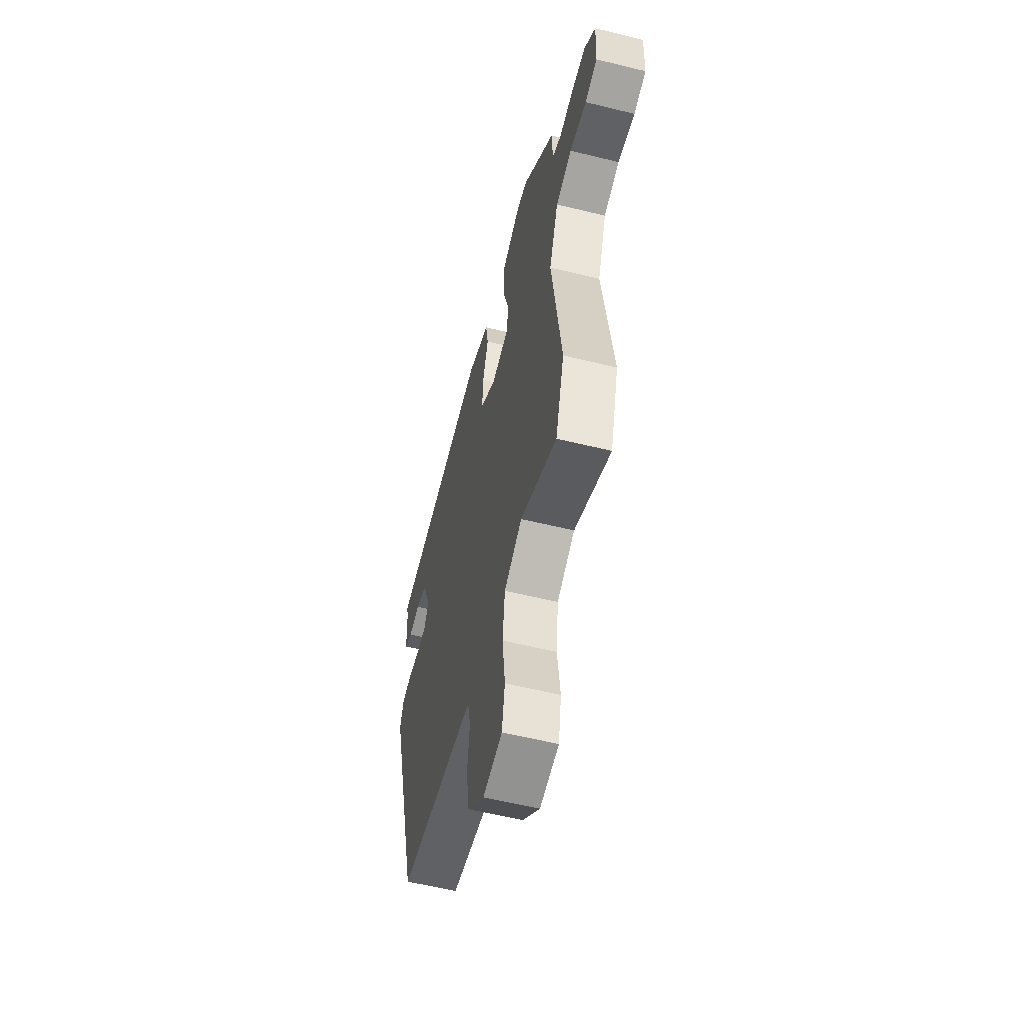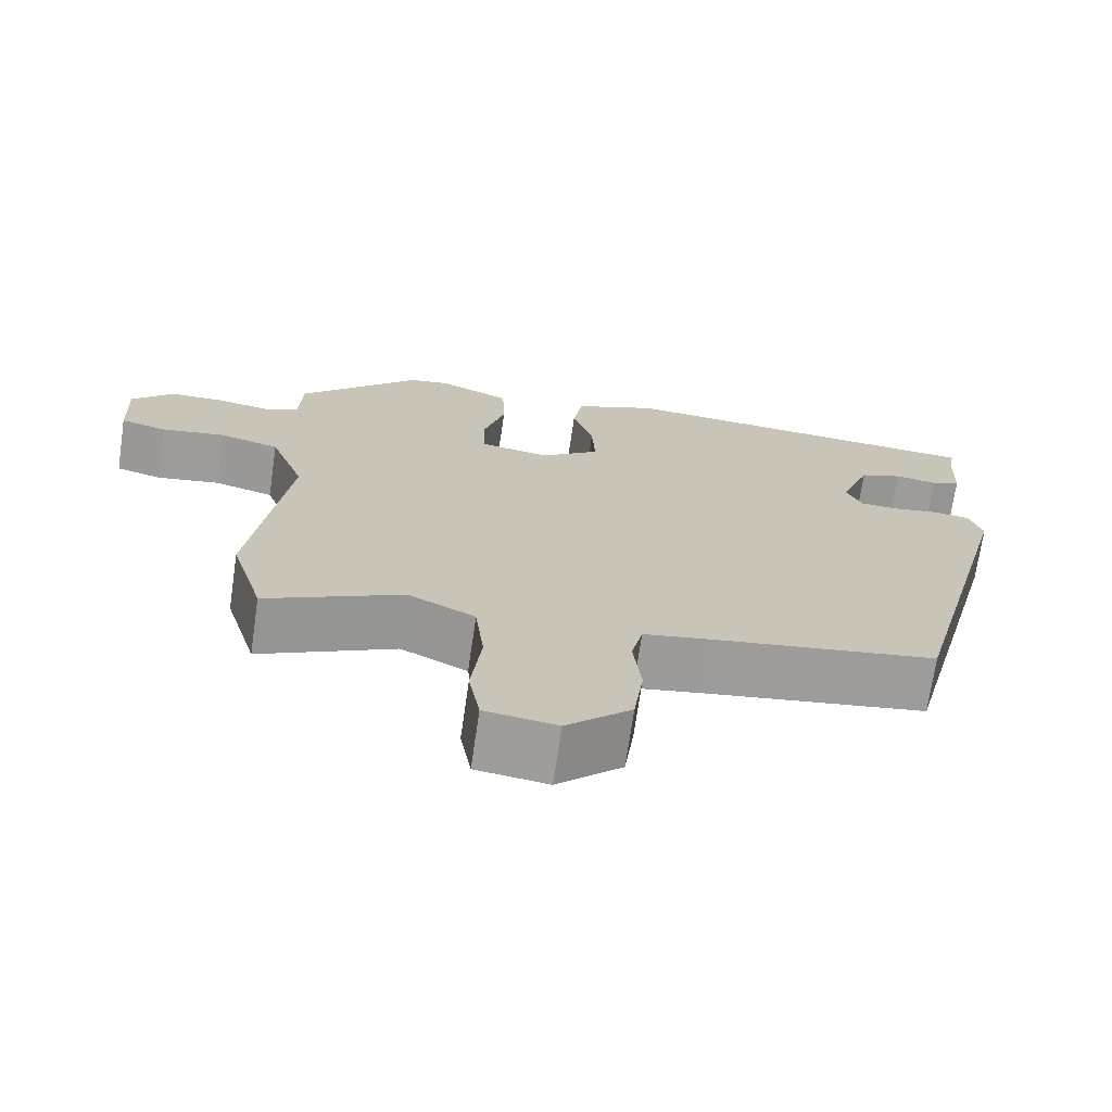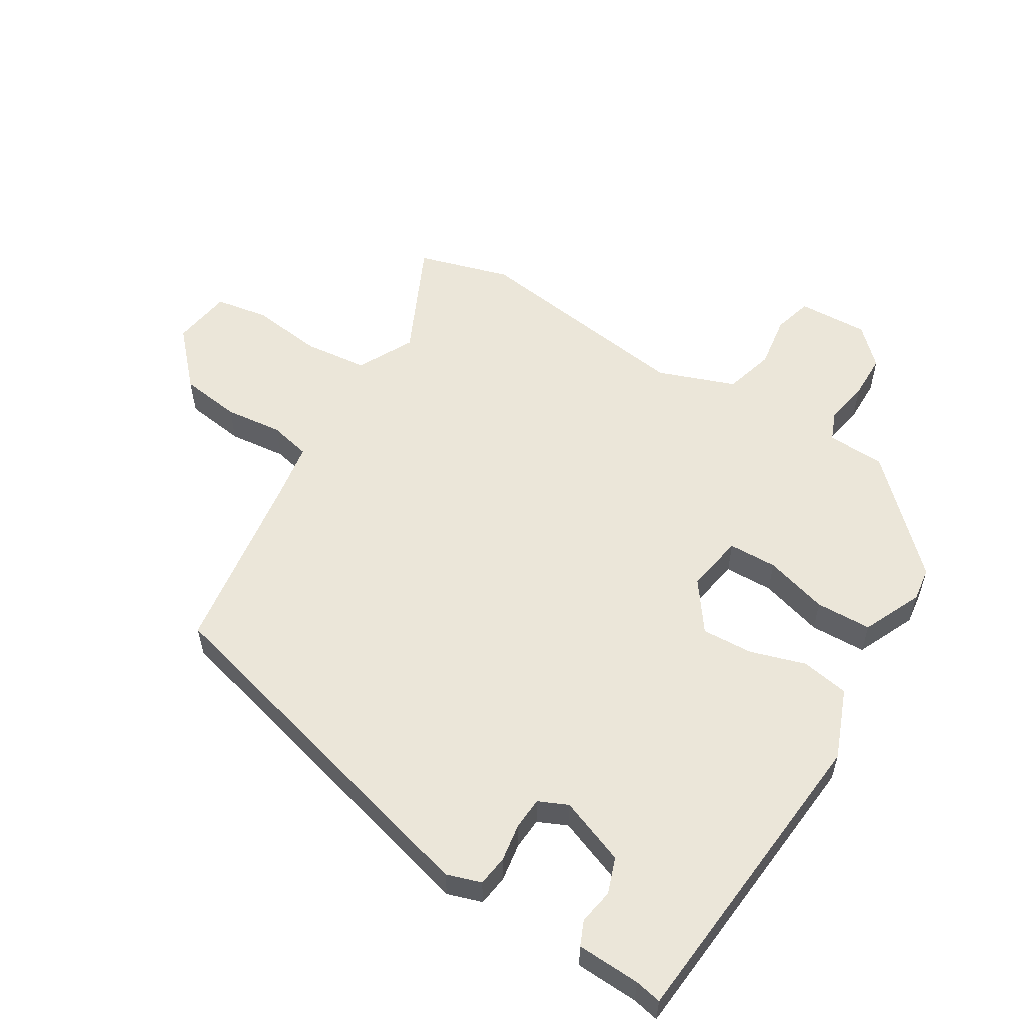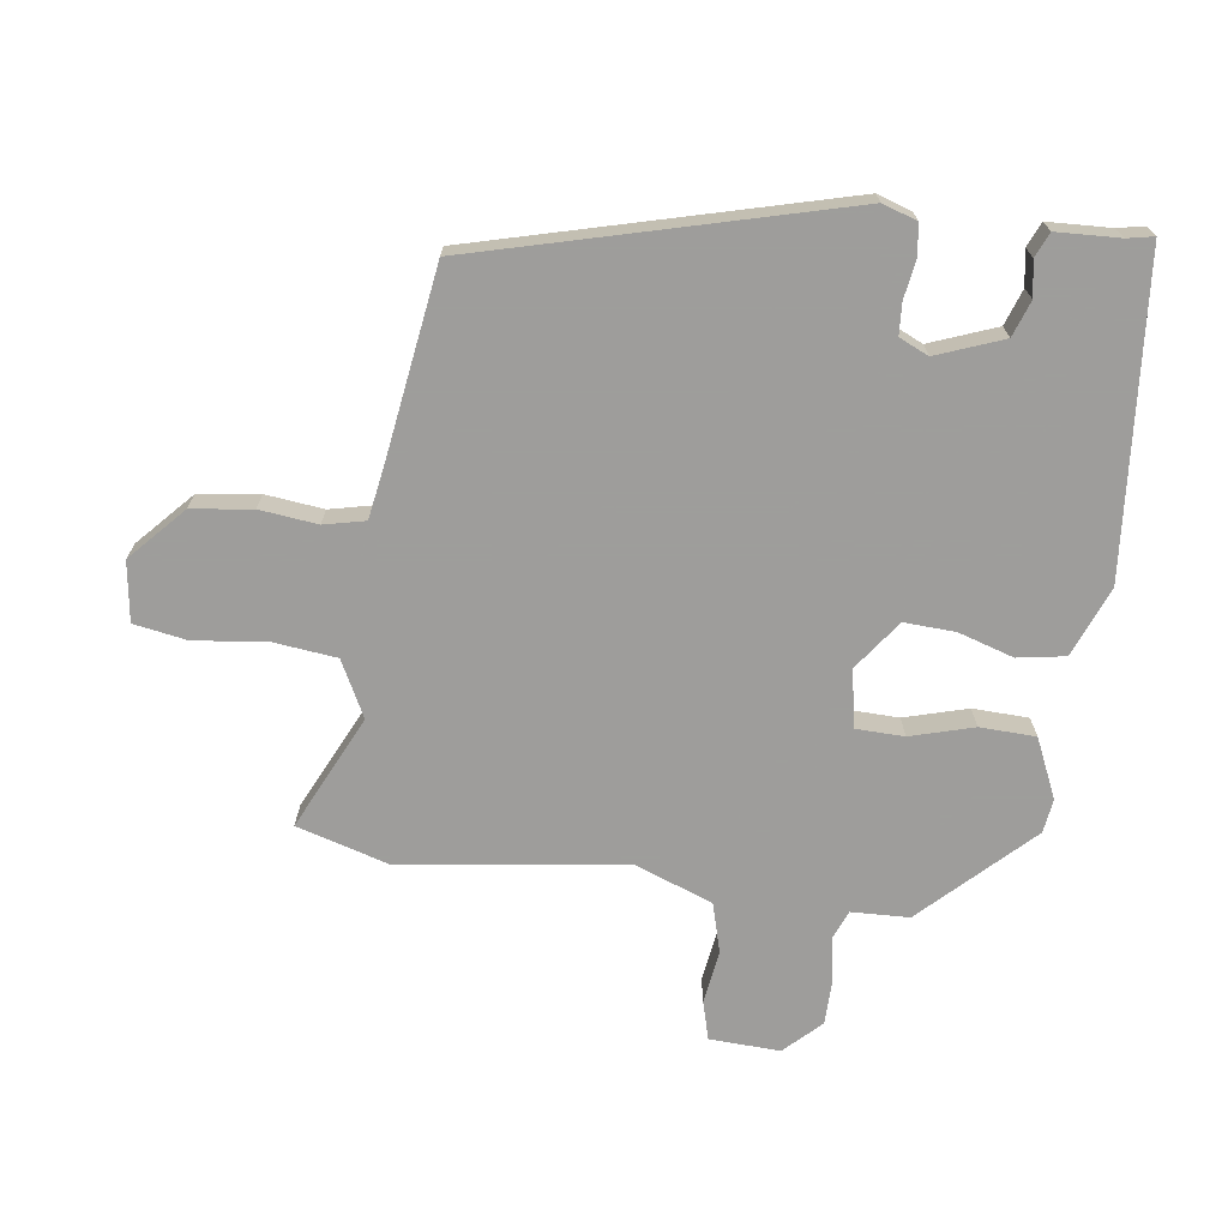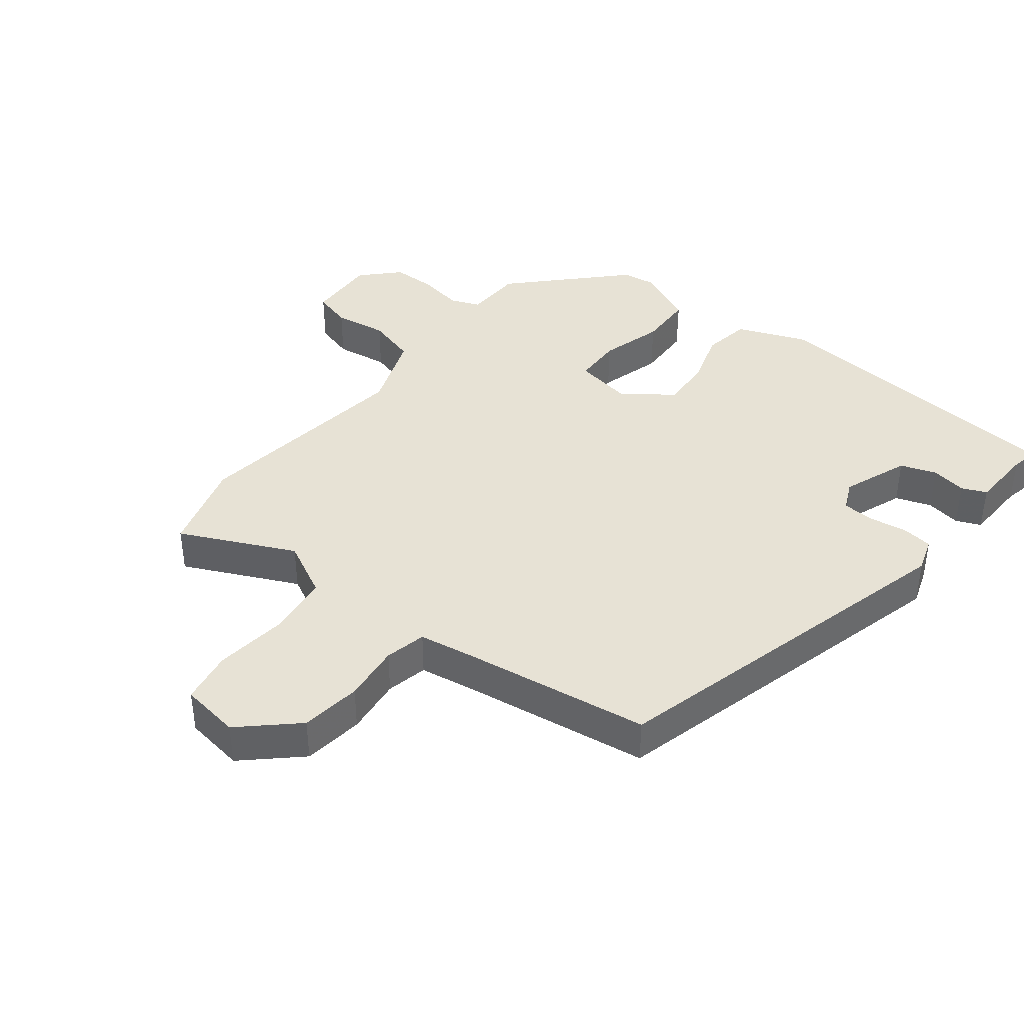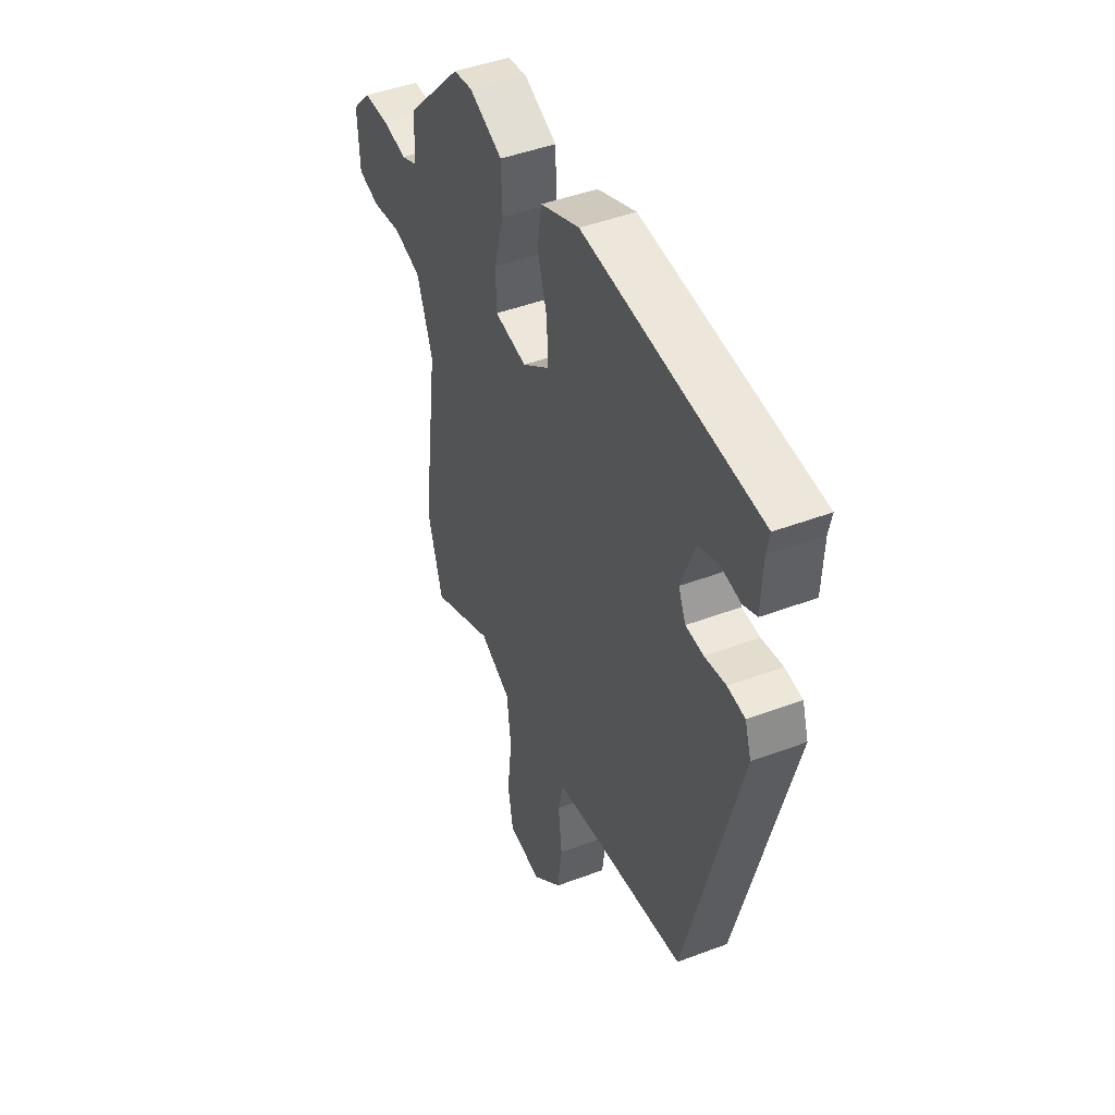
<metadata>
{"format":"obj","ext":"obj","renderer":"f3d","projection":"perspective","resolution":1024,"background":"white","views":[{"elev":-58.1,"azim":75.7,"up":"+Z"},{"elev":-70.9,"azim":171.7,"up":"+Z"},{"elev":56.2,"azim":-58.4,"up":"+Y"},{"elev":-70.7,"azim":-97.7,"up":"+Y"},{"elev":40.4,"azim":-141.8,"up":"+Y"},{"elev":45.3,"azim":-113.5,"up":"+Z"}]}
</metadata>
<code>
v -0.34 0.07 -0.459
v -0.484 0.07 0.09
v -0.467 0.07 0.142
v -0.42 0.07 0.148
v -0.363 0.07 0.139
v -0.315 0.07 0.142
v -0.295 0.07 0.186
v -0.333 0.07 0.286
v -0.387 0.07 0.305
v -0.44 0.07 0.296
v -0.477 0.07 0.312
v -0.481 0.07 0.407
v -0.489 0.07 0.447
v -0.016 0.07 0.487
v 0.089 0.07 0.445
v 0.101 0.07 0.373
v 0.075 0.07 0.29
v 0.071 0.07 0.213
v 0.145 0.07 0.159
v 0.232 0.07 0.174
v 0.234 0.07 0.247
v 0.207 0.07 0.342
v 0.21 0.07 0.426
v 0.299 0.07 0.466
v 0.35 0.07 0.459
v 0.503 0.07 0.301
v 0.506 0.07 0.214
v 0.55 0.07 0.196
v 0.616 0.07 0.208
v 0.684 0.07 0.207
v 0.736 0.07 0.153
v 0.731 0.07 0.047
v 0.673 0.07 0.031
v 0.593 0.07 0.043
v 0.518 0.07 0.022
v 0.475 0.07 -0.094
v 0.52 0.07 -0.431
v 0.479 0.07 -0.57
v 0.308 0.07 -0.489
v 0.224 0.07 -0.532
v 0.213 0.07 -0.628
v 0.226 0.07 -0.736
v 0.212 0.07 -0.816
v 0.122 0.07 -0.829
v 0.041 0.07 -0.754
v 0.029 0.07 -0.663
v 0.039 0.07 -0.576
v 0.025 0.07 -0.514
v -0.059 0.07 -0.5
v -0.34 0 -0.459
v -0.484 0 0.09
v -0.467 0 0.142
v -0.42 0 0.148
v -0.363 0 0.139
v -0.315 0 0.142
v -0.295 0 0.186
v -0.333 0 0.286
v -0.387 0 0.305
v -0.44 0 0.296
v -0.477 0 0.312
v -0.481 0 0.407
v -0.489 0 0.447
v -0.016 0 0.487
v 0.089 0 0.445
v 0.101 0 0.373
v 0.075 0 0.29
v 0.071 0 0.213
v 0.145 0 0.159
v 0.232 0 0.174
v 0.234 0 0.247
v 0.207 0 0.342
v 0.21 0 0.426
v 0.299 0 0.466
v 0.35 0 0.459
v 0.503 0 0.301
v 0.506 0 0.214
v 0.55 0 0.196
v 0.616 0 0.208
v 0.684 0 0.207
v 0.736 0 0.153
v 0.731 0 0.047
v 0.673 0 0.031
v 0.593 0 0.043
v 0.518 0 0.022
v 0.475 0 -0.094
v 0.52 0 -0.431
v 0.479 0 -0.57
v 0.308 0 -0.489
v 0.224 0 -0.532
v 0.213 0 -0.628
v 0.226 0 -0.736
v 0.212 0 -0.816
v 0.122 0 -0.829
v 0.041 0 -0.754
v 0.029 0 -0.663
v 0.039 0 -0.576
v 0.025 0 -0.514
v -0.059 0 -0.5
f 45 46 47
f 44 45 47
f 43 44 47
f 42 43 47
f 41 42 47
f 40 41 47 48
f 39 40 48 49
f 36 37 38 39
f 1 2 3
f 49 1 3
f 39 49 3
f 36 39 3
f 35 36 3
f 32 33 34
f 31 32 34
f 30 31 34
f 29 30 34
f 28 29 34
f 27 28 34 35
f 25 26 27
f 24 25 27
f 23 24 27
f 22 23 27
f 21 22 27
f 20 21 27 35
f 15 16 17
f 14 15 17
f 13 14 17
f 12 13 17
f 12 17 18
f 9 10 11 12
f 12 18 19
f 9 12 19
f 8 9 19
f 3 4 5
f 35 3 5
f 35 5 6
f 19 20 35
f 7 8 19 35
f 6 7 35
f 96 95 94
f 96 94 93
f 96 93 92
f 96 92 91
f 96 91 90
f 97 96 90 89
f 98 97 89 88
f 88 87 86 85
f 52 51 50
f 52 50 98
f 52 98 88
f 52 88 85
f 52 85 84
f 83 82 81
f 83 81 80
f 83 80 79
f 83 79 78
f 83 78 77
f 84 83 77 76
f 76 75 74
f 76 74 73
f 76 73 72
f 76 72 71
f 76 71 70
f 84 76 70 69
f 66 65 64
f 66 64 63
f 66 63 62
f 66 62 61
f 67 66 61
f 61 60 59 58
f 68 67 61
f 68 61 58
f 68 58 57
f 54 53 52
f 54 52 84
f 55 54 84
f 84 69 68
f 84 68 57 56
f 84 56 55
f 1 50 51 2
f 2 51 52 3
f 3 52 53 4
f 4 53 54 5
f 5 54 55 6
f 6 55 56 7
f 7 56 57 8
f 8 57 58 9
f 9 58 59 10
f 10 59 60 11
f 11 60 61 12
f 12 61 62 13
f 13 62 63 14
f 14 63 64 15
f 15 64 65 16
f 16 65 66 17
f 17 66 67 18
f 18 67 68 19
f 19 68 69 20
f 20 69 70 21
f 21 70 71 22
f 22 71 72 23
f 23 72 73 24
f 24 73 74 25
f 25 74 75 26
f 26 75 76 27
f 27 76 77 28
f 28 77 78 29
f 29 78 79 30
f 30 79 80 31
f 31 80 81 32
f 32 81 82 33
f 33 82 83 34
f 34 83 84 35
f 35 84 85 36
f 36 85 86 37
f 37 86 87 38
f 38 87 88 39
f 39 88 89 40
f 40 89 90 41
f 41 90 91 42
f 42 91 92 43
f 43 92 93 44
f 44 93 94 45
f 45 94 95 46
f 46 95 96 47
f 47 96 97 48
f 48 97 98 49
f 49 98 50 1

</code>
